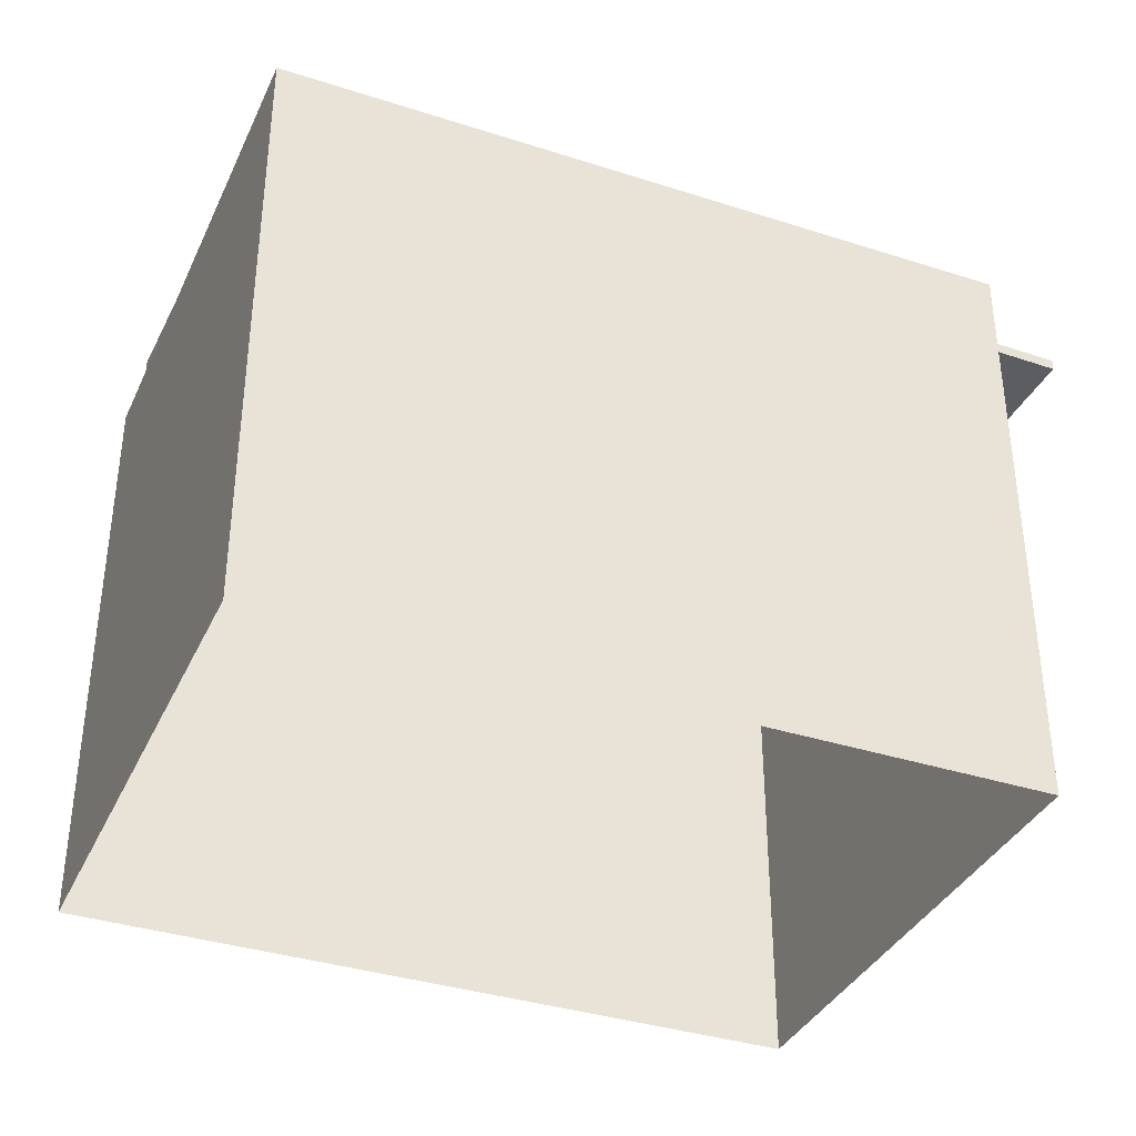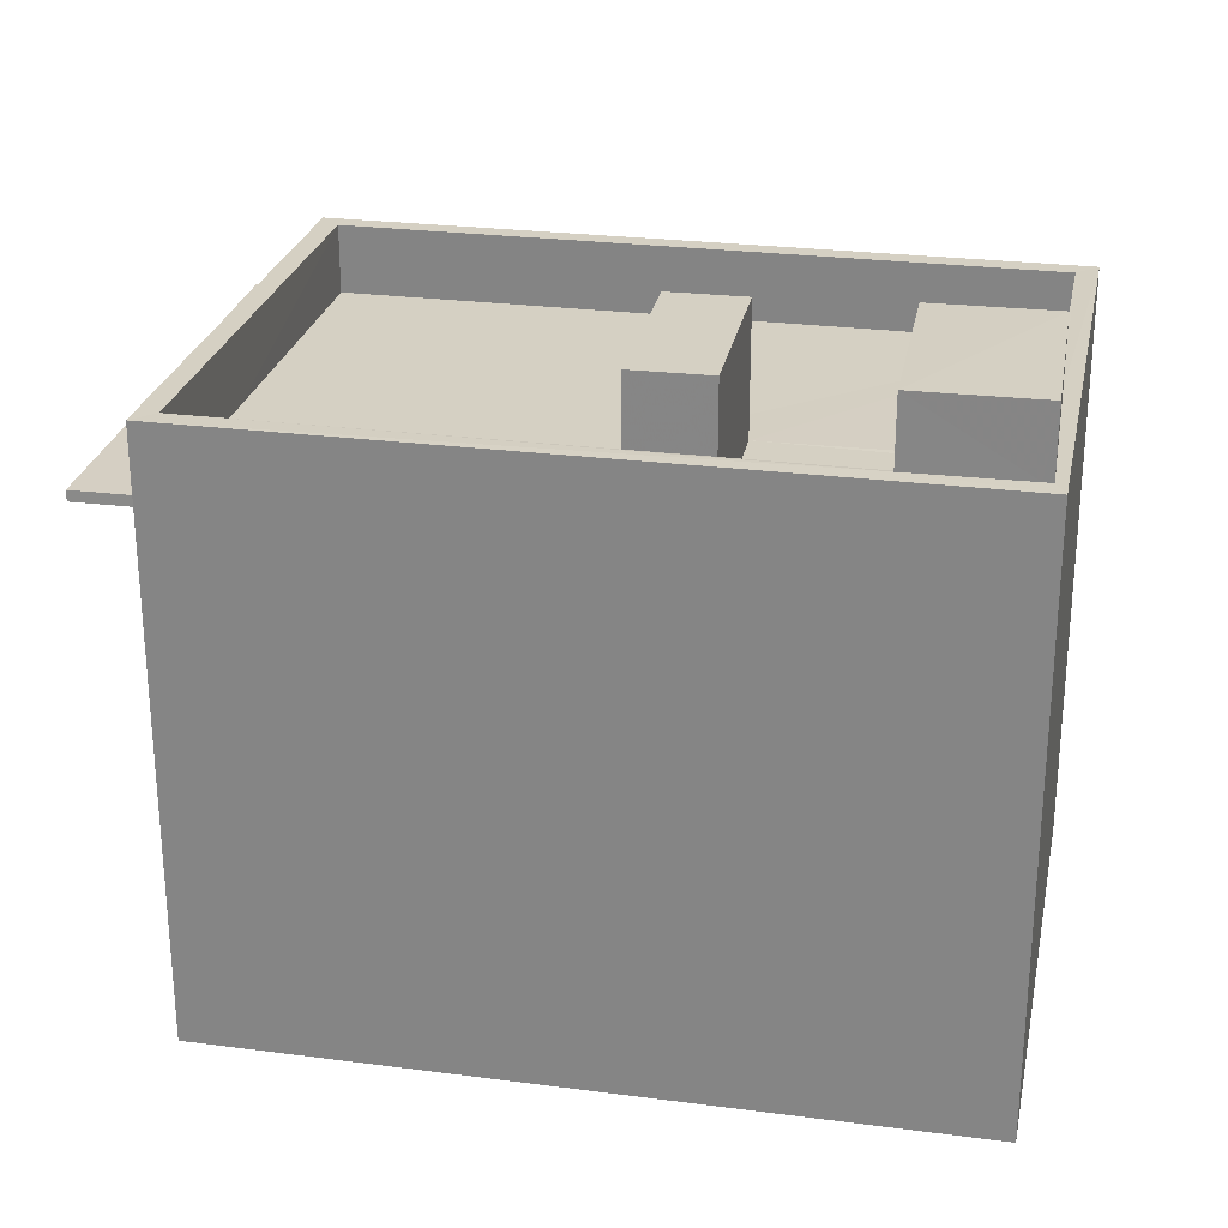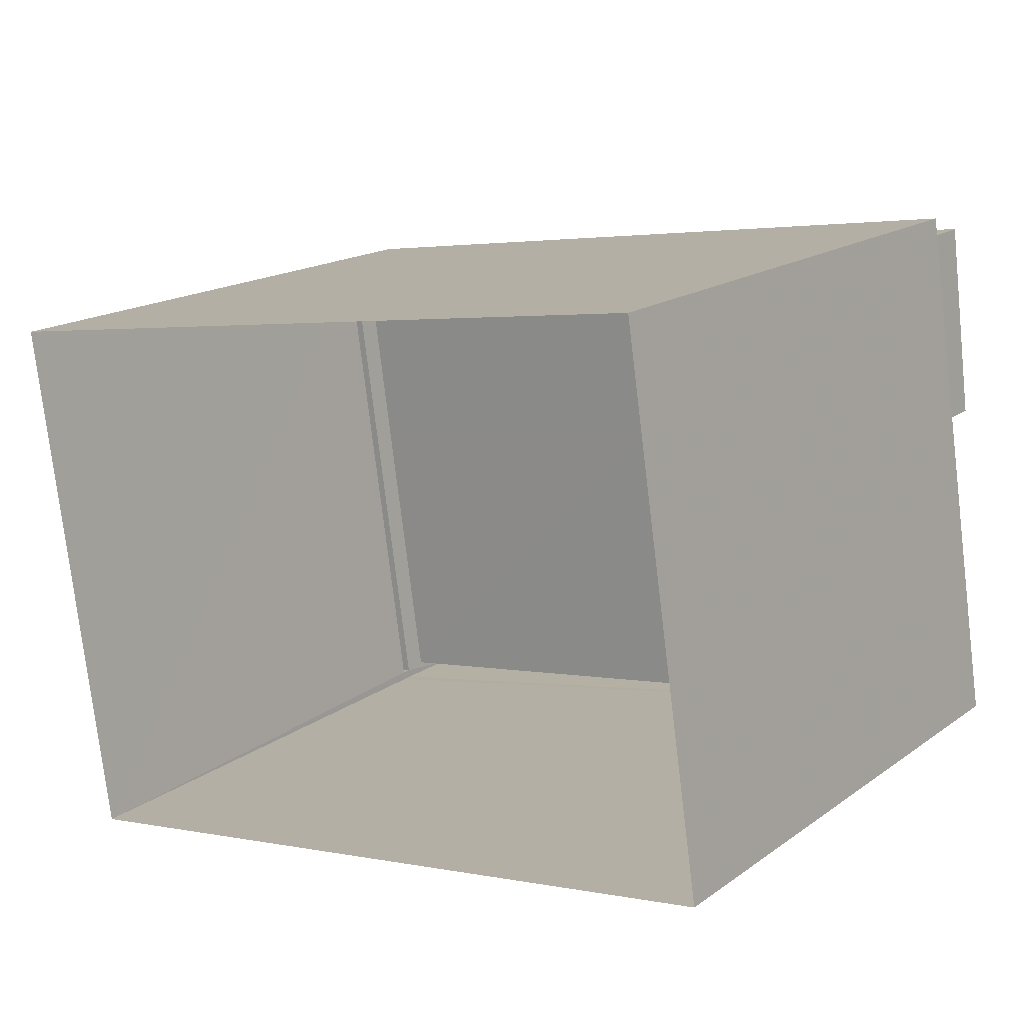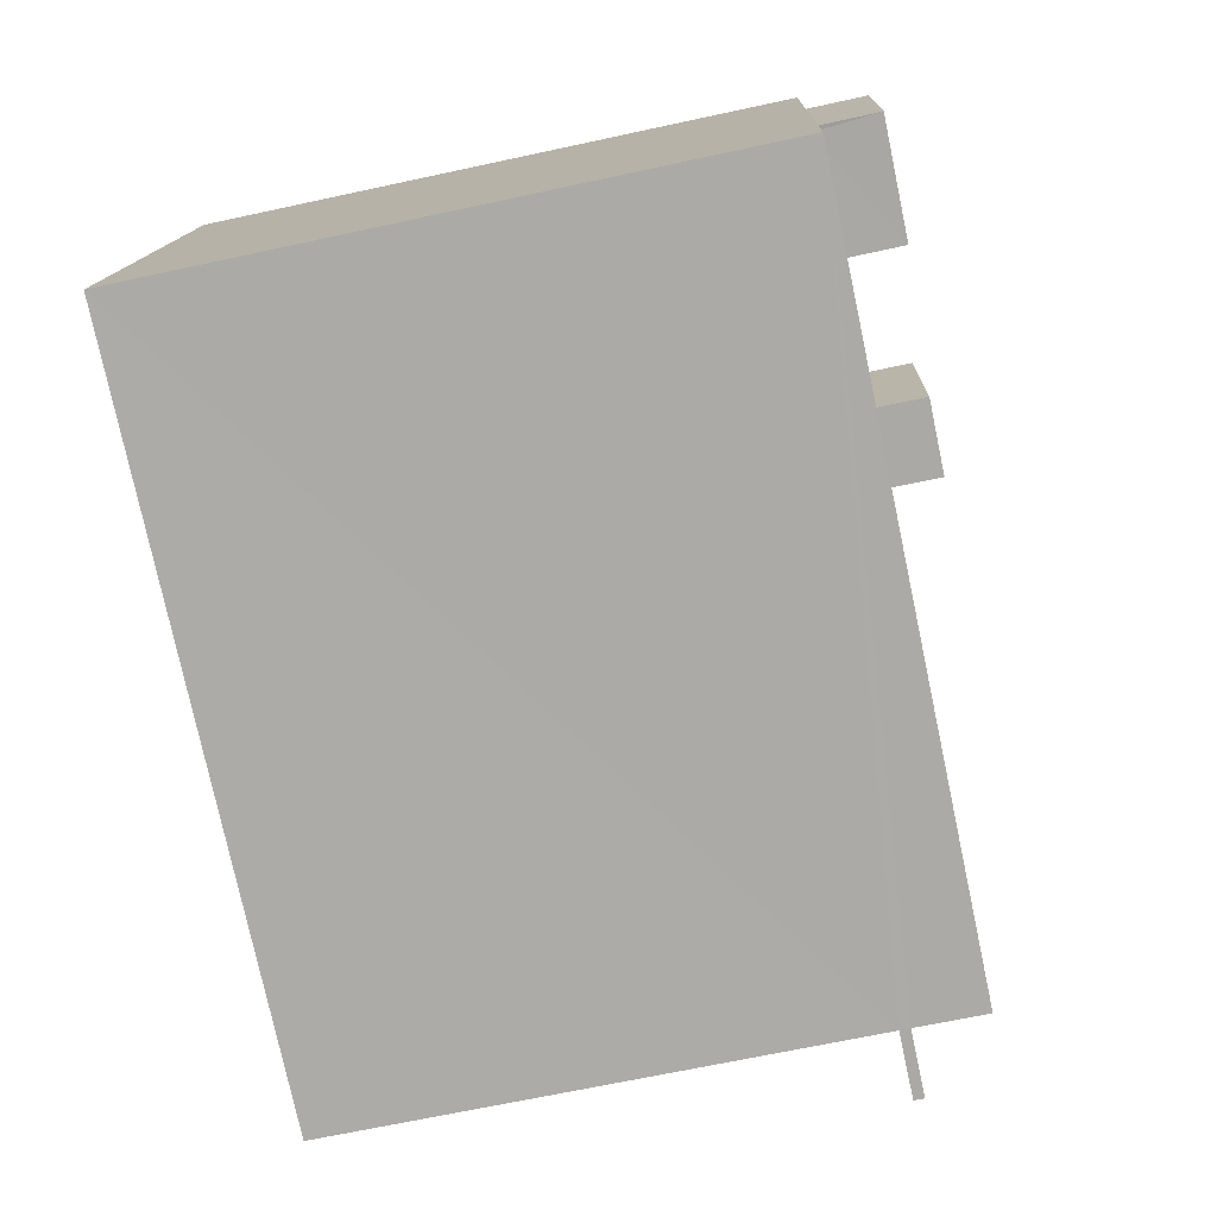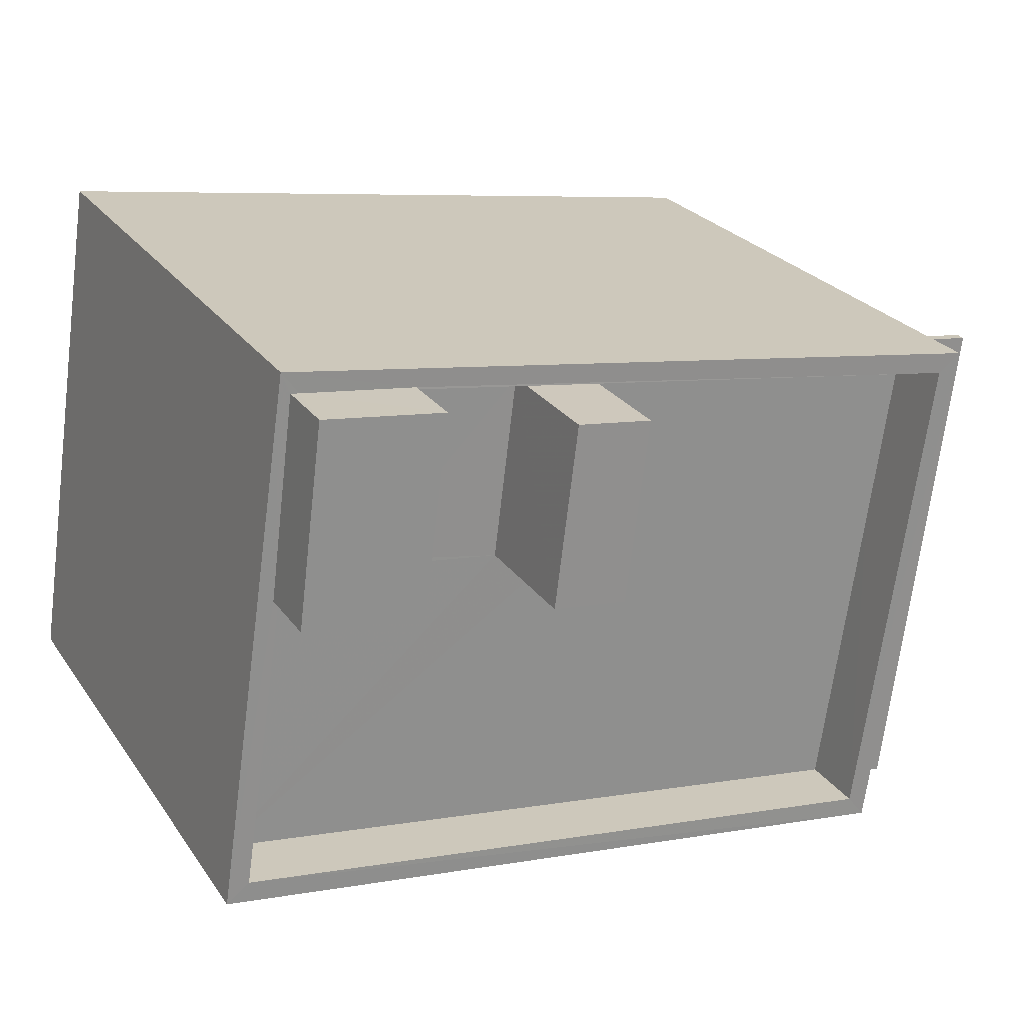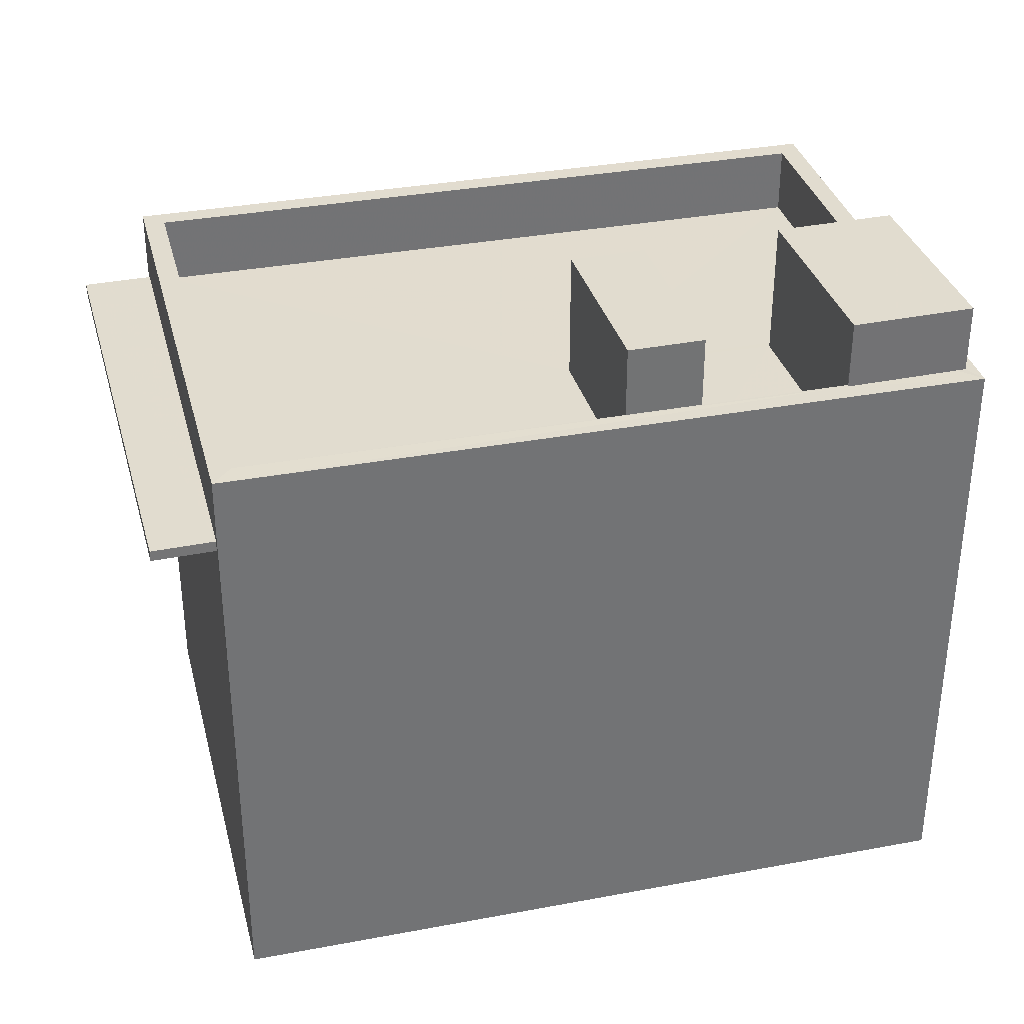
<metadata>
{"format":"obj","ext":"obj","renderer":"f3d","projection":"perspective","resolution":1024,"background":"white","views":[{"elev":-36.5,"azim":-31.2,"up":"+Z"},{"elev":26.0,"azim":-176.9,"up":"+Z"},{"elev":16.8,"azim":-144.4,"up":"+Y"},{"elev":-68.1,"azim":-77.8,"up":"+Y"},{"elev":25.1,"azim":-26.6,"up":"+Y"},{"elev":34.5,"azim":157.4,"up":"+Z"}]}
</metadata>
<code>
v -8.897e+04 -1.001e+05 4.299
v -8.896e+04 -1.001e+05 4.299
v -8.896e+04 -1.001e+05 4.3
v -8.897e+04 -1.001e+05 4.3
v -8.896e+04 -1.001e+05 11.88
v -8.896e+04 -1.001e+05 11.88
v -8.896e+04 -1.001e+05 11.88
v -8.896e+04 -1.001e+05 11.88
v -8.896e+04 -1.001e+05 12.03
v -8.896e+04 -1.001e+05 12.03
v -8.896e+04 -1.001e+05 12.03
v -8.896e+04 -1.001e+05 12.03
v -8.896e+04 -1.001e+05 13.93
v -8.896e+04 -1.001e+05 13.93
v -8.896e+04 -1.001e+05 13.93
v -8.897e+04 -1.001e+05 13.93
v -8.897e+04 -1.001e+05 13.05
v -8.897e+04 -1.001e+05 13.05
v -8.896e+04 -1.001e+05 13.05
v -8.896e+04 -1.001e+05 13.05
v -8.897e+04 -1.001e+05 13.05
v -8.897e+04 -1.001e+05 13.05
v -8.897e+04 -1.001e+05 13.05
v -8.896e+04 -1.001e+05 13.05
v -8.896e+04 -1.001e+05 13.05
v -8.897e+04 -1.001e+05 13.05
v -8.897e+04 -1.001e+05 13.05
v -8.897e+04 -1.001e+05 13.05
v -8.897e+04 -1.001e+05 13.05
v -8.897e+04 -1.001e+05 12.05
v -8.897e+04 -1.001e+05 12.05
v -8.897e+04 -1.001e+05 12.05
v -8.897e+04 -1.001e+05 12.05
v -8.896e+04 -1.001e+05 12.05
v -8.896e+04 -1.001e+05 12.05
v -8.896e+04 -1.001e+05 12.05
v -8.896e+04 -1.001e+05 12.05
v -8.896e+04 -1.001e+05 12.05
v -8.897e+04 -1.001e+05 12.05
v -8.897e+04 -1.001e+05 14.03
v -8.897e+04 -1.001e+05 14.03
v -8.897e+04 -1.001e+05 14.03
v -8.897e+04 -1.001e+05 14.03
v -8.897e+04 -1.001e+05 12.05
v -8.896e+04 -1.001e+05 12.05
v -8.896e+04 -1.001e+05 11.88
v -8.896e+04 -1.001e+05 12.03
f 1 2 3
f 4 1 3
f 5 6 7
f 8 5 7
f 9 10 11
f 9 12 10
f 13 14 15
f 16 13 15
f 17 18 19
f 19 18 20
f 17 21 18
f 20 18 22
f 17 23 21
f 24 25 19
f 17 26 27
f 20 24 19
f 28 26 25
f 28 25 24
f 29 27 28
f 23 17 27
f 27 26 28
f 30 31 32
f 33 30 32
f 34 35 36
f 37 35 34
f 38 39 32
f 39 35 37
f 32 31 38
f 39 38 35
f 40 41 42
f 43 40 42
f 44 45 36
f 30 44 31
f 45 34 36
f 44 36 31
f 44 30 28
f 30 33 29
f 28 30 29
f 19 2 1
f 17 19 1
f 25 9 19
f 19 5 2
f 5 3 2
f 46 3 8
f 25 47 12
f 8 3 5
f 9 5 19
f 25 12 9
f 8 47 46
f 8 12 47
f 3 46 4
f 4 46 26
f 47 25 26
f 46 47 26
f 41 40 21
f 41 21 23
f 40 18 21
f 13 16 31
f 36 13 31
f 27 42 41
f 23 27 41
f 33 32 29
f 27 29 42
f 42 29 43
f 29 32 43
f 24 45 44
f 28 24 44
f 5 11 6
f 5 9 11
f 15 14 35
f 38 15 35
f 4 17 1
f 4 26 17
f 16 15 38
f 31 16 38
f 12 7 10
f 12 8 7
f 14 13 36
f 35 14 36
f 6 10 7
f 6 11 10
f 32 22 43
f 43 22 40
f 32 39 22
f 40 22 18
f 39 37 20
f 22 39 20
f 45 24 34
f 34 20 37
f 34 24 20

</code>
